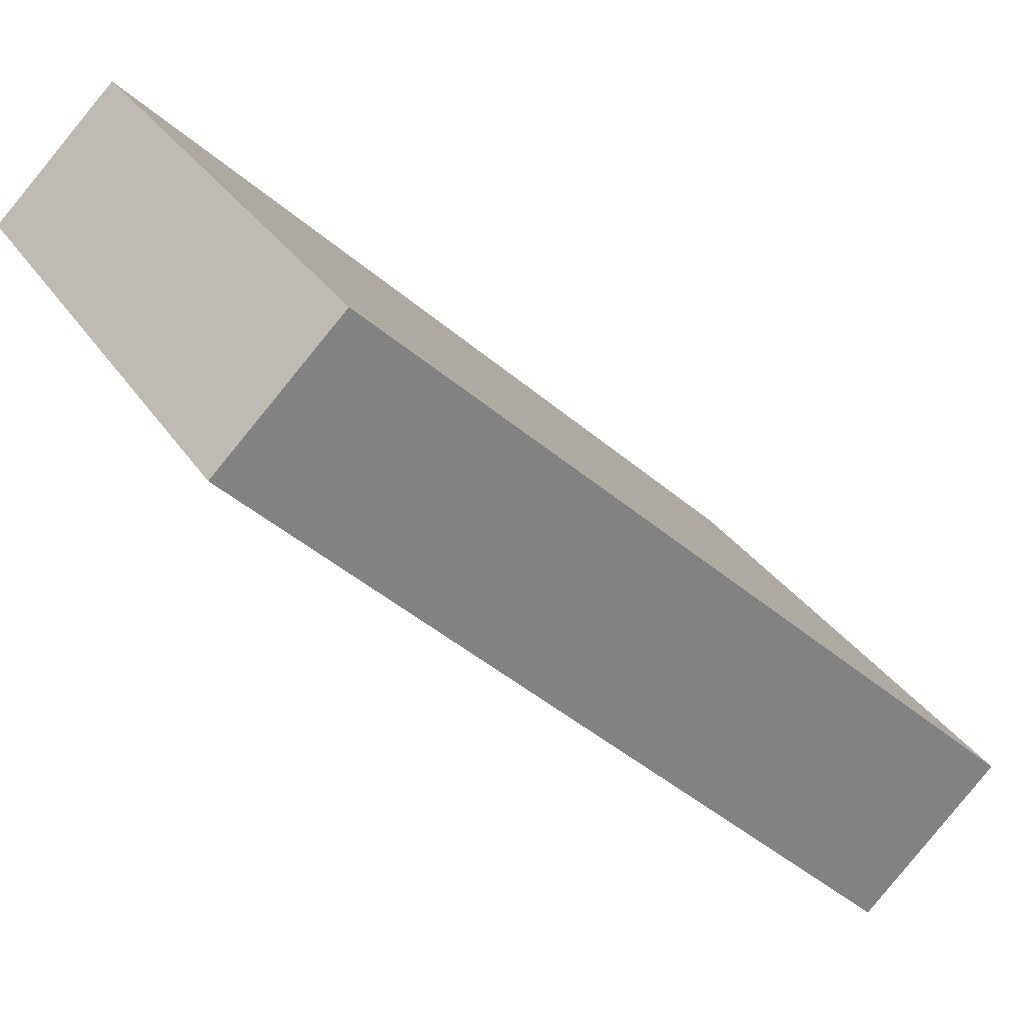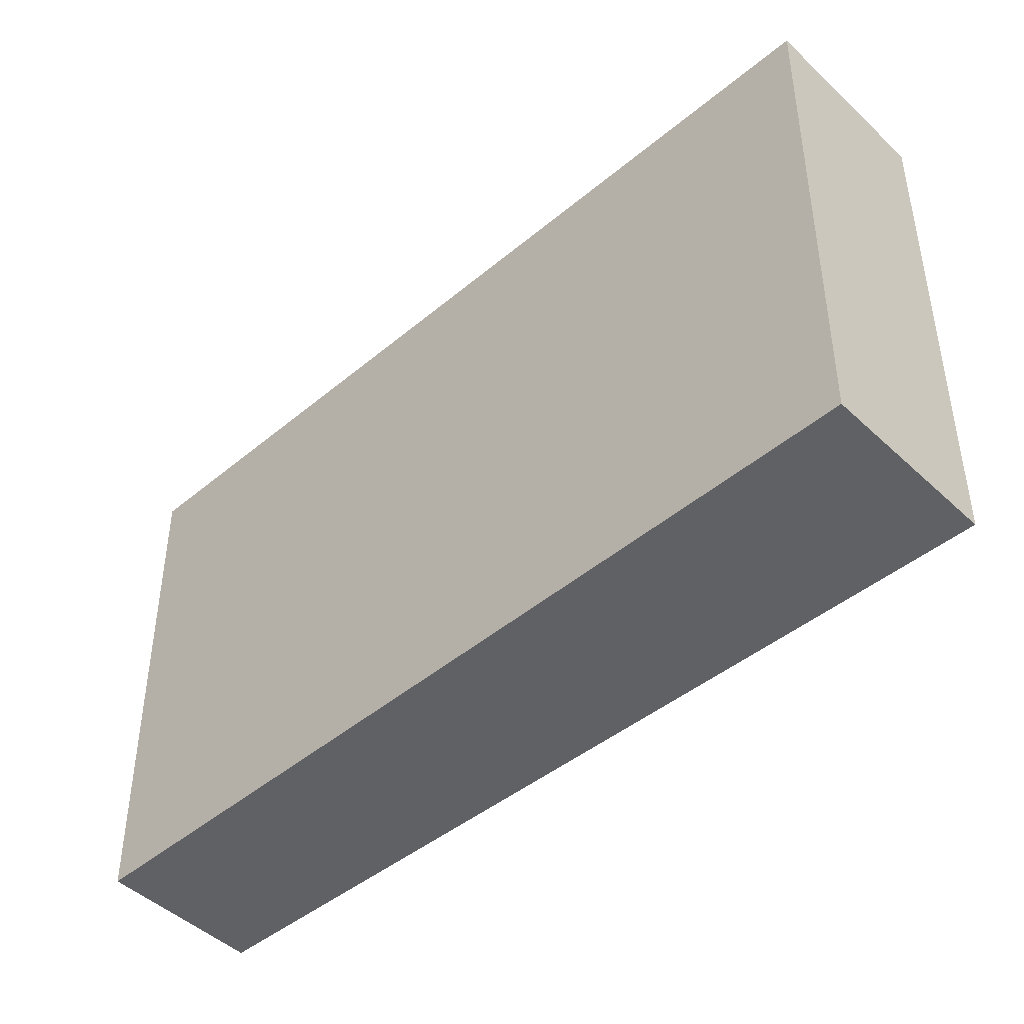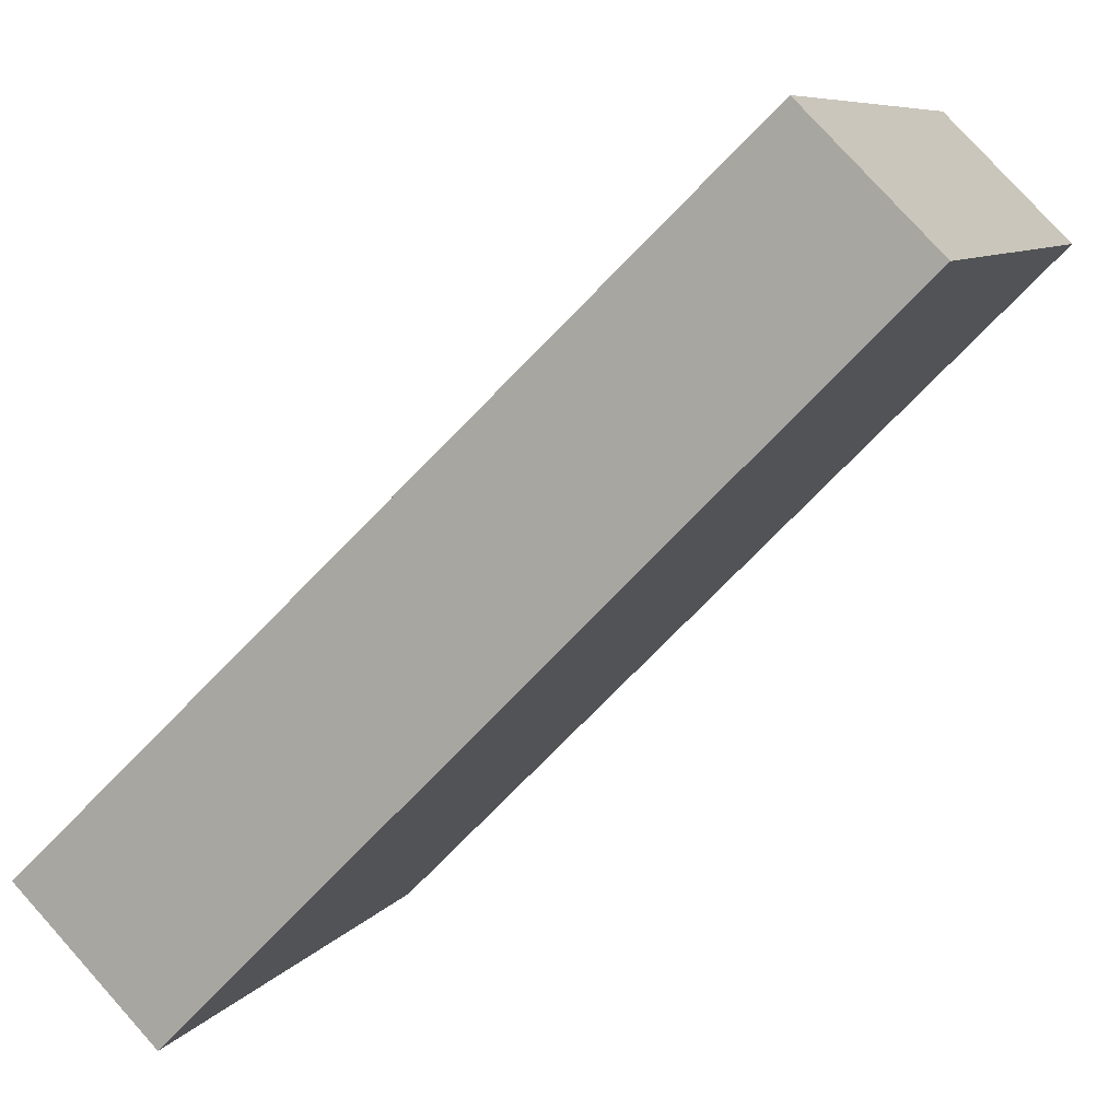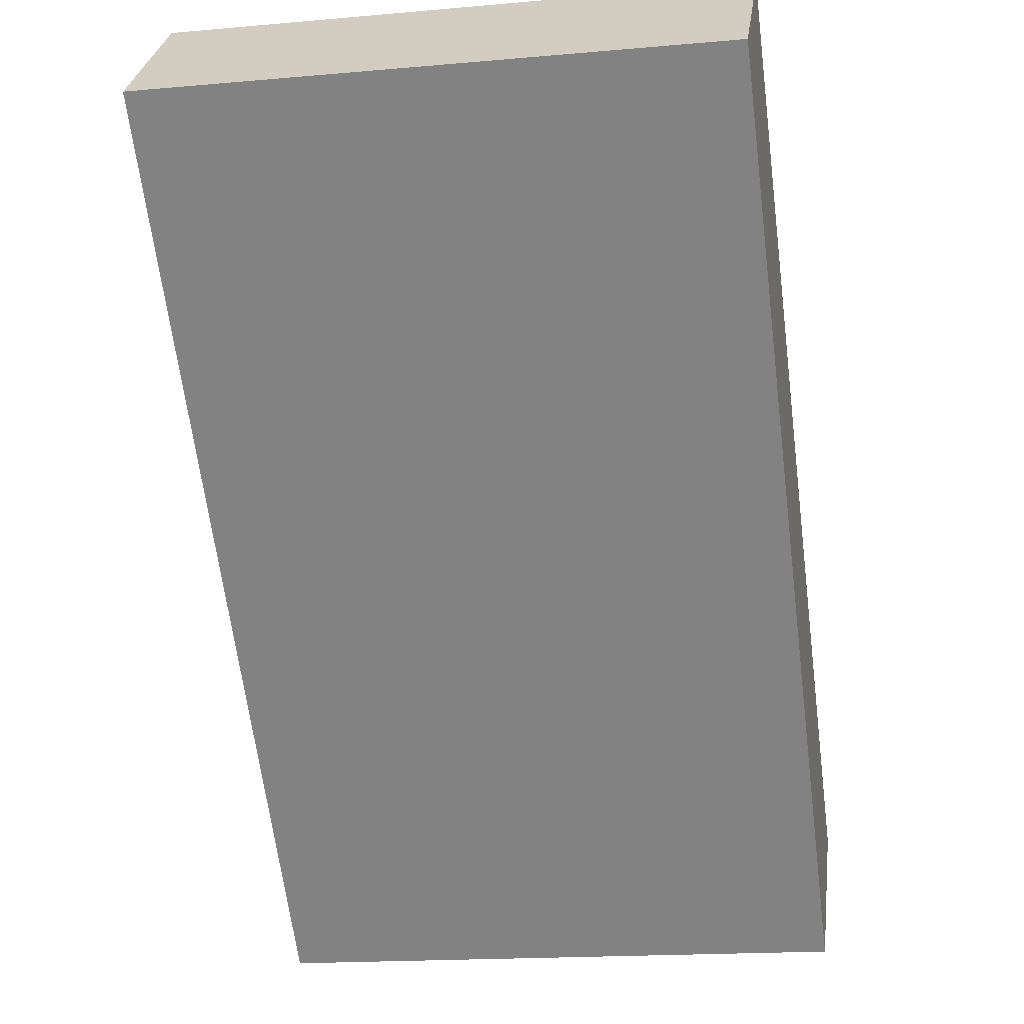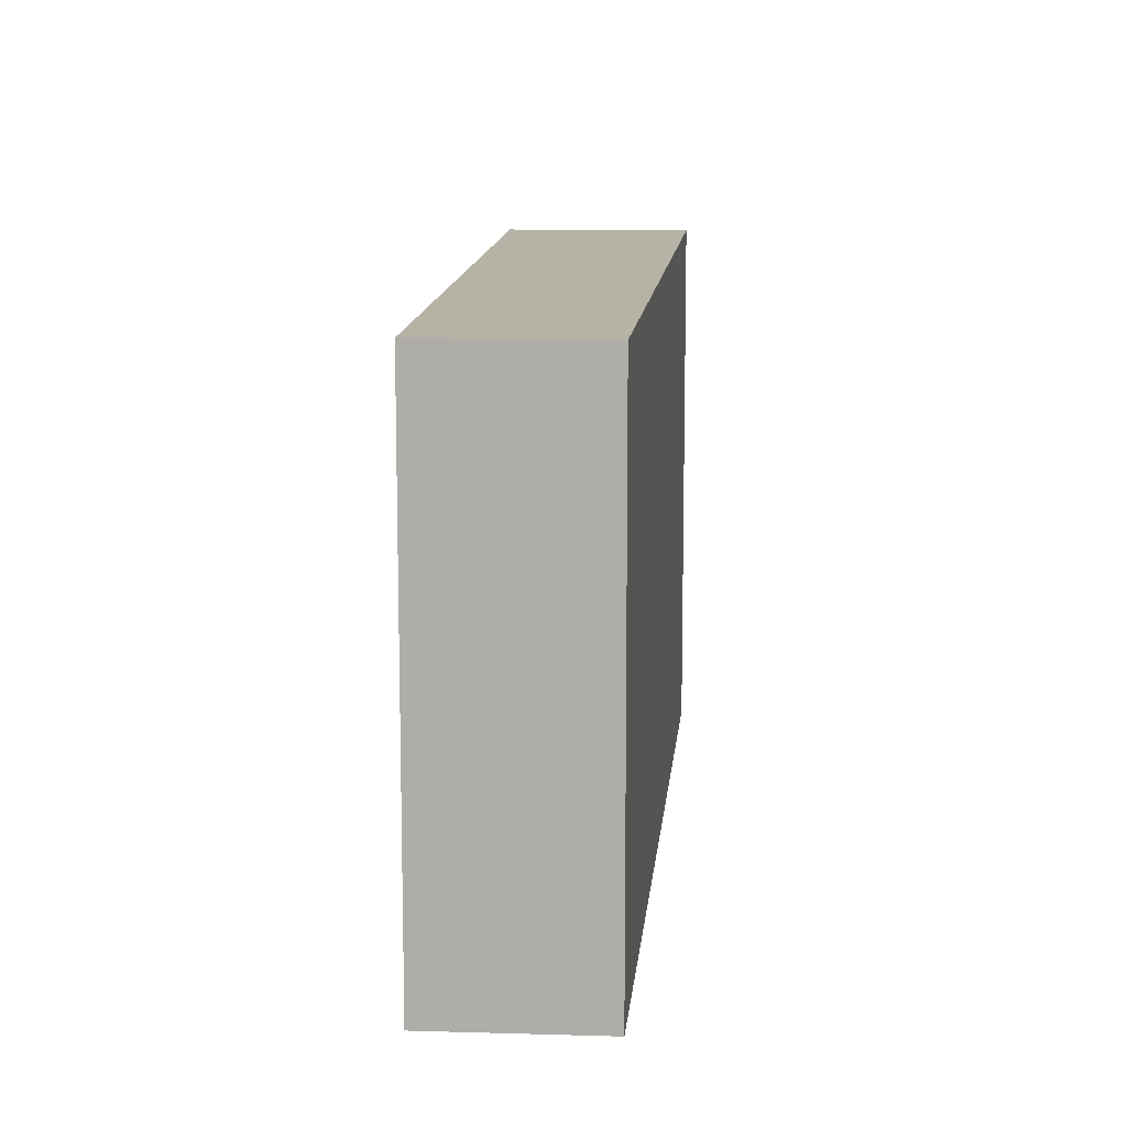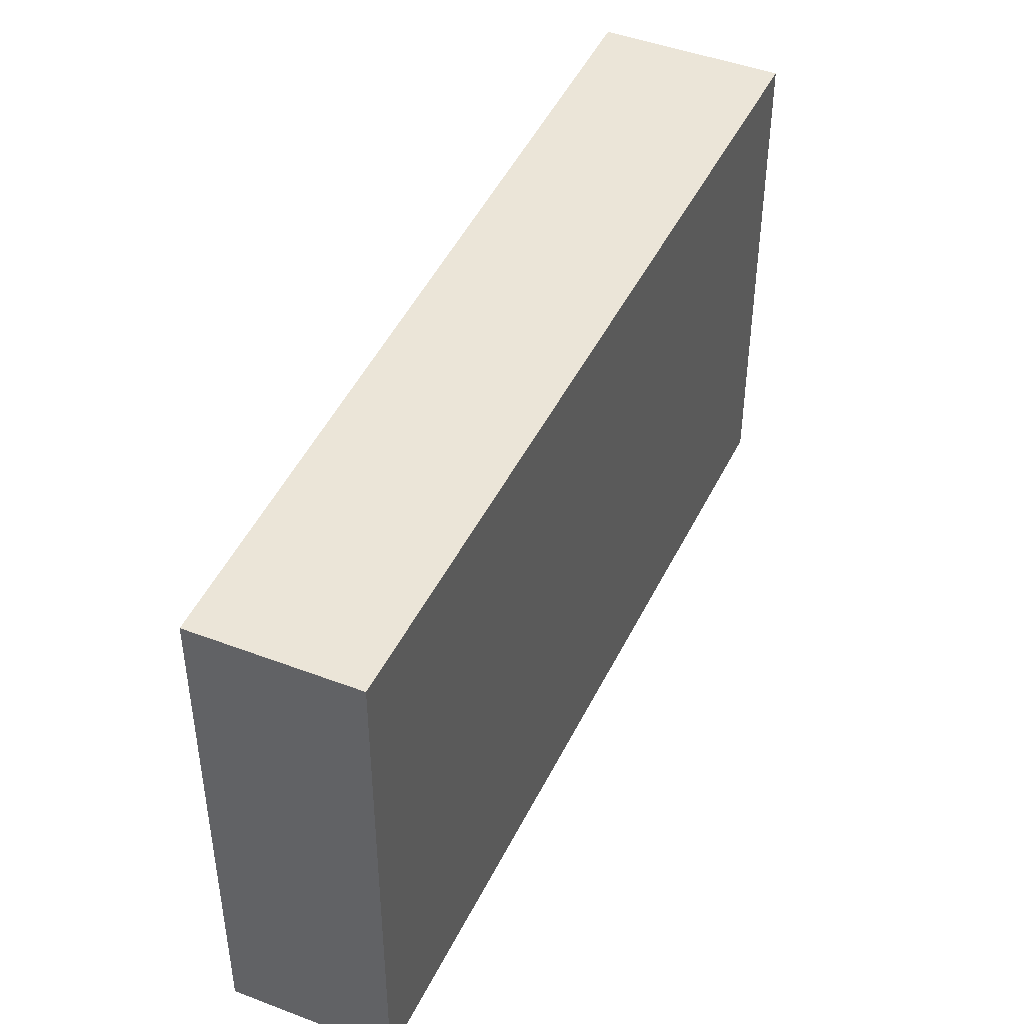
<metadata>
{"format":"obj","ext":"obj","renderer":"f3d","projection":"perspective","resolution":1024,"background":"white","views":[{"elev":30.3,"azim":-27.1,"up":"+Z"},{"elev":-45.6,"azim":88.1,"up":"+Y"},{"elev":8.0,"azim":-160.2,"up":"+Z"},{"elev":-17.2,"azim":-79.8,"up":"+Z"},{"elev":12.2,"azim":-40.7,"up":"+Y"},{"elev":45.6,"azim":-21.0,"up":"+Y"}]}
</metadata>
<code>
v  0.519 2.306 0.513
v  2.821 2.306 -2.851
v  0 2.306 1.412e-16
v  3.402 2.306 -2.276
v  0 0 0
v  0.519 -3.141e-17 0.513
v  3.402 1.394e-16 -2.276
v  2.821 1.746e-16 -2.851
g defaultobject
f 1 2 3
f 2 1 4
f 5 1 3
f 1 5 6
f 6 4 1
f 4 6 7
f 7 2 4
f 2 7 8
f 8 3 2
f 3 8 5
f 8 6 5
f 6 8 7

</code>
